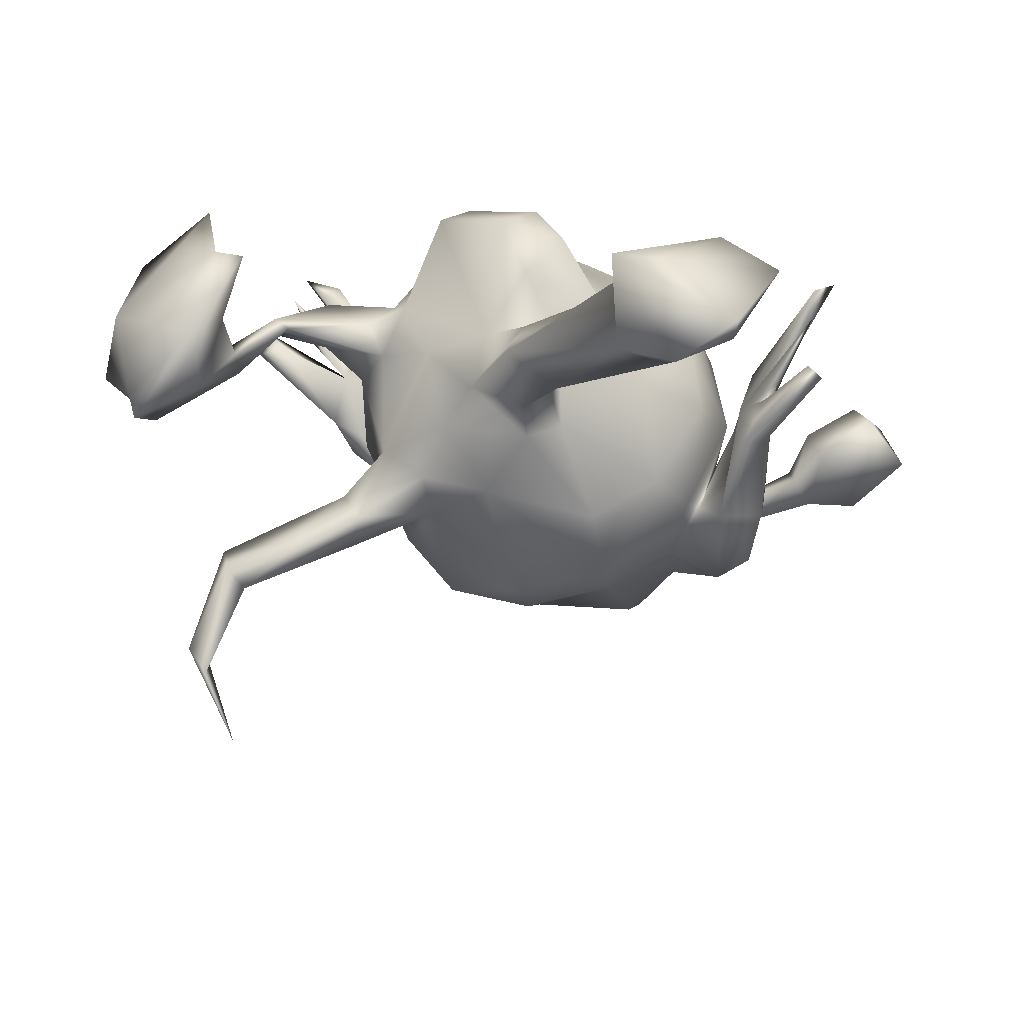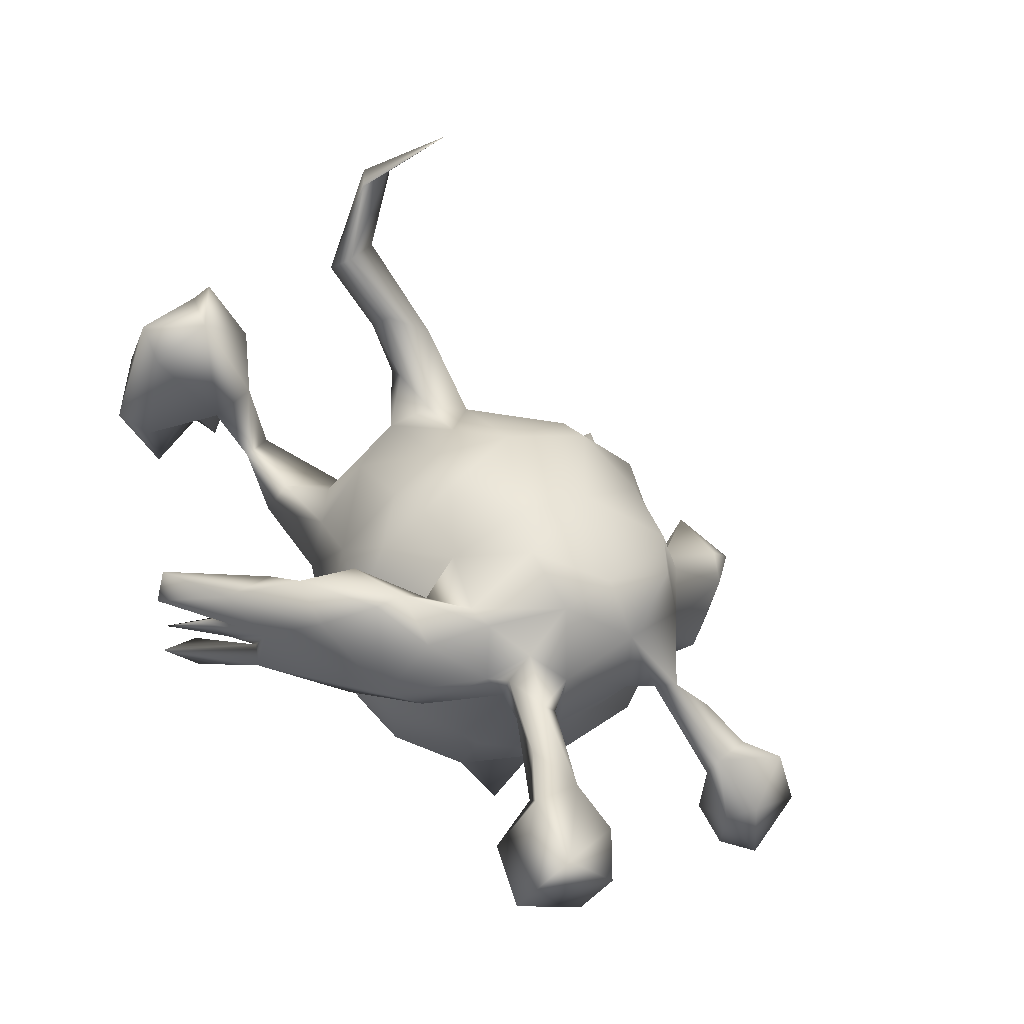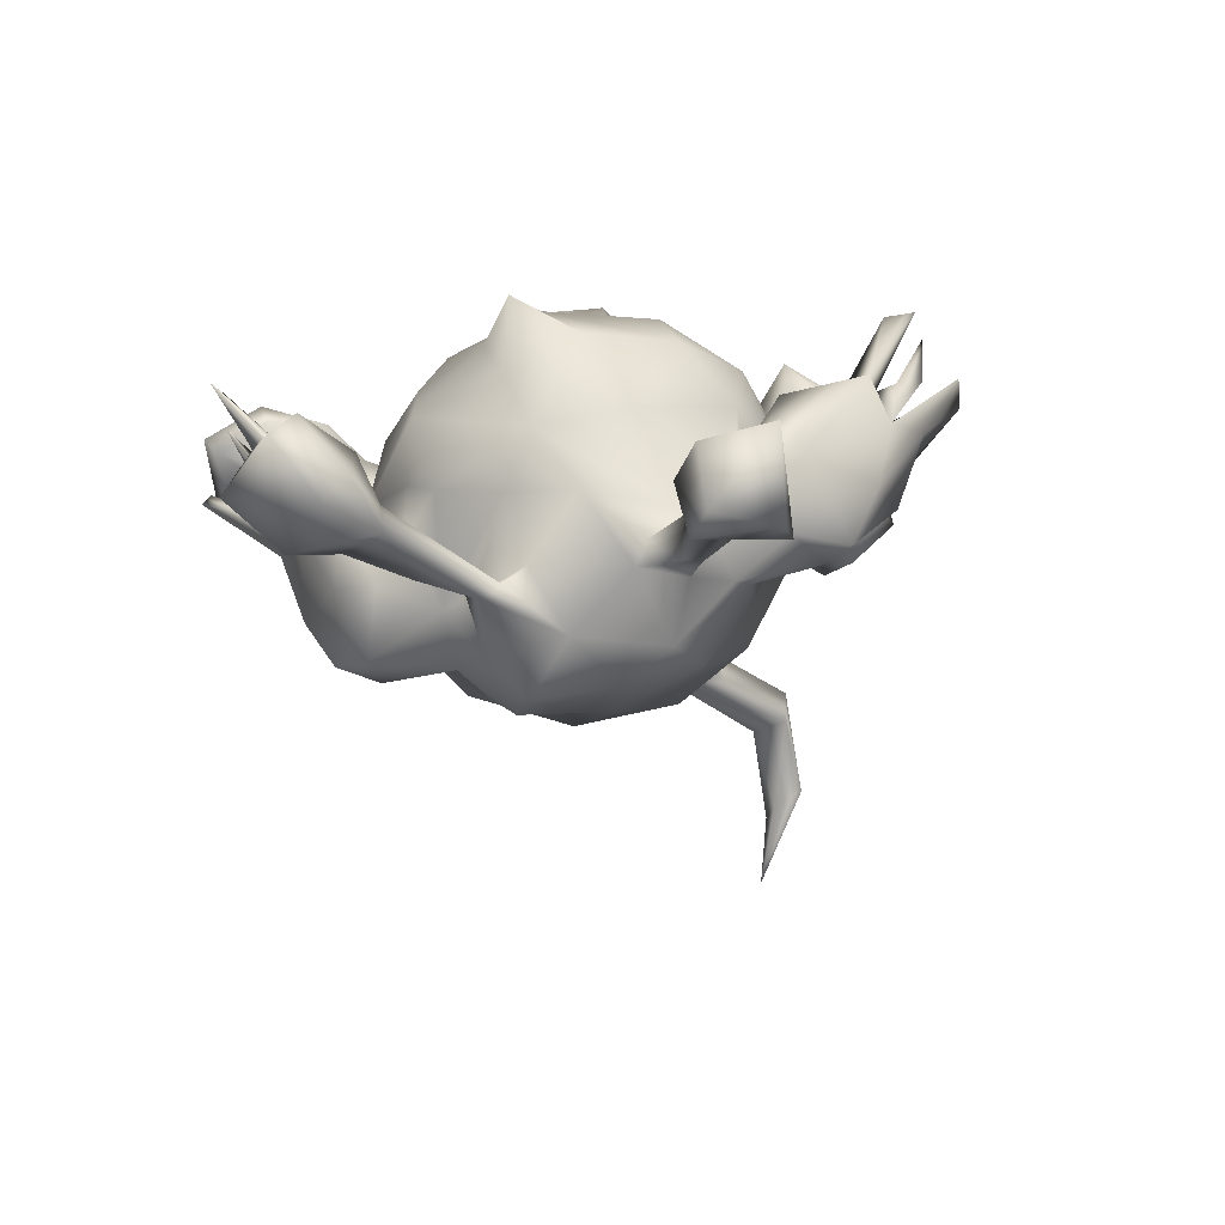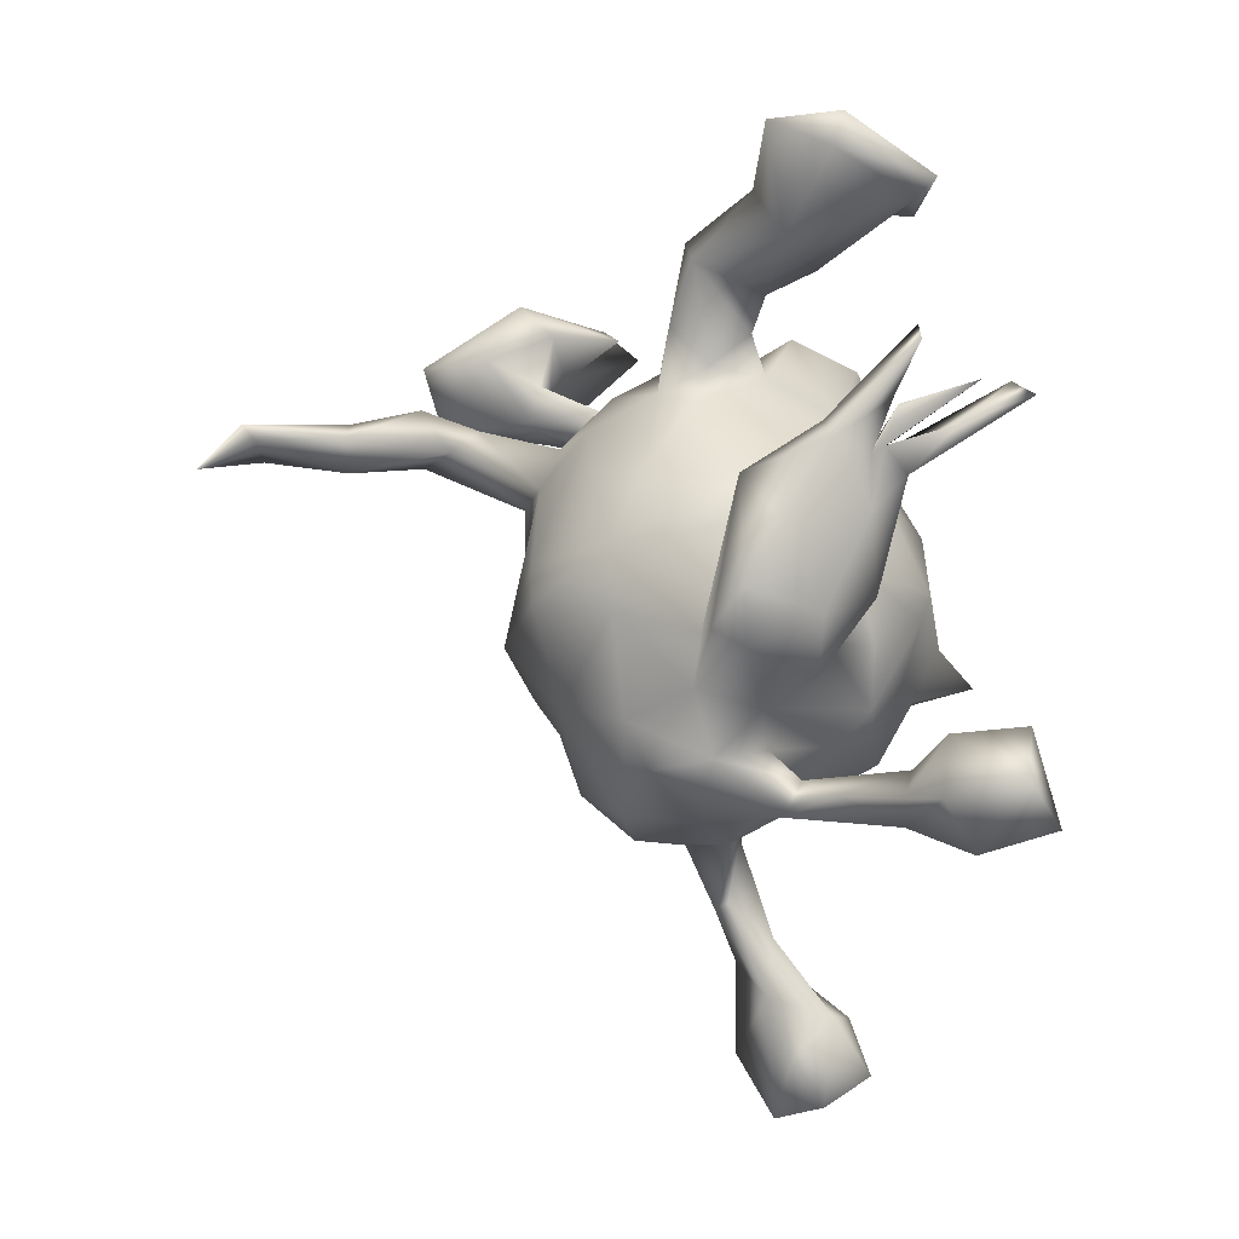
<metadata>
{"format":"obj","ext":"obj","renderer":"f3d","projection":"perspective","resolution":1024,"background":"white","views":[{"elev":76.9,"azim":-175.1,"up":"+Y"},{"elev":-62.3,"azim":149.0,"up":"+Y"},{"elev":3.1,"azim":-31.5,"up":"+Z"},{"elev":9.4,"azim":-123.3,"up":"+Y"}]}
</metadata>
<code>
v 0.503 -0.2873 0.2704
v 0.4832 -0.2942 0.3159
v 0.5137 -0.3007 0.1666
v 0.4635 -0.3402 0.1985
v 0.5651 -0.3121 0.1546
v 0.548 -0.3306 0.205
v 0.4034 -0.3481 0.1946
v 0.4398 -0.2723 0.2734
v 0.3865 -0.3383 0.1259
v 0.4488 -0.3656 0.112
v 0.4135 -0.2995 0.3055
v 0.3542 -0.4006 0.1272
v 0.3518 -0.3581 0.1784
v 0.2894 -0.4531 0.02488
v 0.3289 -0.3732 0.2071
v 0.3048 -0.3325 0.1789
v 0.3985 -0.3605 0.03449
v 0.3582 -0.4129 -0.0131
v 0.2171 -0.3626 0.1578
v 0.3421 -0.3653 0.01436
v 0.278 -0.3813 -0.07096
v 0.1259 -0.4821 0.07816
v 0.7829 0.1585 -0.05499
v 0.6656 0.1767 0.1569
v 0.7251 0.1398 -0.008932
v 0.7338 0.1887 0.1585
v 0.04754 -0.4536 0.07735
v 0.2251 -0.4713 -0.0684
v 0.6095 0.2703 0.2473
v 0.7663 0.22 0.04832
v -0.1286 -0.7481 0.09958
v -0.1842 -0.8568 0.1241
v 0.1058 -0.474 -0.04752
v 0.136 -0.3852 -0.08662
v -0.1193 -0.7983 -0.04623
v 0.1465 -0.2746 0.2116
v 0.1531 -0.3699 0.1719
v 0.1902 -0.4425 -0.09854
v 0.6176 0.2398 0.09512
v 0.701 0.2666 -0.1523
v 0.1167 -0.3858 -0.02059
v 0.2784 -0.2022 -0.003276
v -0.1159 -0.6447 -0.04474
v 0.2368 -0.238 0.1154
v 0.5719 0.1311 0.02914
v -0.3008 -0.8488 -0.002297
v -0.1992 -0.8917 -0.0255
v 0.08572 -0.3761 0.02557
v -0.1577 -0.6653 0.03521
v 0.4758 0.1944 0.07752
v 0.05092 -0.397 0.06447
v 0.1845 -0.1246 0.2358
v -0.2976 -0.8151 0.09446
v -0.07743 -0.4345 -0.00641
v 0.48 0.1183 0.06921
v 0.2357 -0.2945 -0.09128
v 0.2164 -0.3221 0.0299
v -0.2396 -0.7321 0.09358
v 0.007871 -0.2959 0.2579
v 0.7149 0.2725 -0.1116
v -0.2749 -0.7648 -0.04492
v 0.6815 0.1503 -0.1241
v -0.2695 -0.7134 0.03854
v 0.3055 -0.02579 0.05413
v 0.1241 -0.3362 -0.1624
v 0.2712 -0.009316 0.1594
v 0.3885 0.09618 0.1441
v -0.2057 -0.6845 -0.04759
v -0.1758 -0.5978 -0.01291
v 0.5358 0.2409 -0.009653
v 0.08575 -0.3486 0.152
v -0.03212 -0.44 -0.02426
v 0.554 0.3245 0.02917
v 0.1805 -0.2418 -0.2429
v 0.04765 -0.1782 0.2977
v 0.09126 0.0352 0.2924
v -0.1153 -0.5521 -0.08662
v -0.06081 -0.4644 -0.05463
v -0.113 -0.3632 0.1504
v 0.0218 -0.4381 -0.122
v 0.5802 0.3273 0.1538
v 0.5855 0.2867 -0.08962
v 0.5351 0.18 -0.03034
v -0.09658 -0.5249 -0.02279
v 0.4498 0.1999 0.05856
v 0.3173 0.03957 0.01751
v 0.389 0.07024 0.06706
v 0.2165 0.0677 0.2284
v 0.5317 0.3141 0.1542
v 0.2656 0.09206 0.1502
v -0.143 -0.5365 -0.07984
v 0.5949 0.3781 -0.01362
v 0.06299 -0.4231 -0.1279
v -0.1453 -0.2555 0.2673
v -0.1369 -0.4344 -0.05322
v 0.3012 -0.02651 -0.09393
v -0.1614 -0.1491 0.3068
v 0.2738 0.1452 0.03799
v 0.2528 -0.2075 -0.1613
v -0.07005 -0.452 -0.113
v -0.01513 -0.01665 0.3071
v 0.1872 0.1948 0.2966
v 0.3065 0.1575 0.09348
v 0.01402 -0.3674 -0.2594
v 0.2418 0.1594 0.1293
v 0.2109 -0.1429 -0.2459
v 0.5279 0.1457 -0.3603
v 0.5572 0.1363 -0.542
v 0.5067 0.1143 -0.4083
v -0.2729 -0.3103 0.1193
v 0.002909 0.1211 0.2836
v -0.08292 -0.4273 -0.2204
v 0.2554 0.1301 -0.1418
v 0.5134 0.1966 -0.3984
v 0.3815 0.1293 -0.3333
v 0.139 0.1531 0.3334
v -0.1599 -0.4359 -0.09581
v 0.03094 0.1877 0.3235
v 0.2716 0.08357 -0.1519
v 0.565 0.1915 -0.5523
v 0.3068 0.0938 -0.2511
v 0.2293 0.06773 -0.2307
v -0.2191 -0.3698 0.02358
v 0.05347 0.01203 0.326
v 0.3948 0.1673 -0.2877
v 0.04476 -0.2711 -0.2802
v 0.5262 0.1786 -0.5751
v -0.05476 -0.2076 -0.3406
v 0.1859 0.2455 0.01933
v 0.4788 0.1785 -0.4312
v -0.2969 -0.341 -0.09332
v -0.2979 -0.2642 0.01829
v -0.2652 -0.2176 0.1948
v 0.3203 0.1351 -0.2359
v 0.1863 -0.02788 -0.2548
v -0.09204 0.1195 0.2574
v 0.1152 -0.1342 -0.3405
v 0.292 0.1649 -0.3335
v -0.1404 -0.3683 -0.283
v -0.2613 -0.1395 0.25
v 0.3747 0.2281 -0.3412
v -0.3247 -0.03588 0.1781
v -0.3537 -0.07061 0.1366
v 0.1545 0.1123 -0.2477
v 0.5272 0.2061 -0.5962
v 0.00896 0.2488 0.3085
v 0.2832 0.1981 -0.2847
v 0.4726 0.1433 -0.7062
v -0.04471 0.2937 0.244
v -0.2375 -0.3697 -0.2031
v 0.1764 0.1725 -0.1953
v -0.2556 -0.273 -0.3091
v 0.0798 0.2773 0.05425
v -0.341 -0.3437 -0.1224
v 0.06508 0.2924 0.2725
v -0.03399 -0.03905 -0.3786
v -0.2288 0.03795 0.2371
v 0.1408 0.2549 -0.115
v -0.3224 -0.2506 -0.2361
v -0.3757 -0.3422 -0.1456
v 0.01748 0.3474 0.1558
v -0.3838 -0.2867 -0.1147
v 0.05551 0.2134 -0.2214
v -0.08332 0.186 0.2242
v -0.334 -0.2453 -0.1421
v -0.5409 -0.3384 -0.04135
v 0.09908 0.2935 -0.05046
v -0.3755 -0.09338 0.02677
v -0.001082 0.01423 -0.36
v -0.4701 -0.294 -0.1136
v -0.6119 -0.3715 0.04569
v -0.5746 -0.3143 0.07957
v -0.5413 -0.3294 -2.4e-05
v -0.0538 0.2929 0.05241
v -0.3785 -0.1927 0.02174
v -0.3015 0.1268 0.0985
v -0.00855 0.2729 -0.1285
v -0.2323 -0.194 -0.3383
v -0.3554 -0.1752 -0.1688
v -0.1351 0.2317 0.1333
v -0.3848 0.03022 -0.01188
v -0.6632 -0.2999 0.1375
v -0.04577 0.3172 -0.05497
v -0.06985 0.2654 -0.1025
v -0.654 -0.364 0.003149
v -0.216 0.2195 0.007936
v -0.4281 -0.06244 -0.2519
v 0.009487 0.4687 0.01581
v -0.3757 -0.08267 -0.06346
v -0.1406 0.1719 -0.2431
v -0.5807 -0.2826 -0.07322
v -0.7233 -0.3259 0.1068
v -0.3427 0.02586 -0.1734
v -0.1852 -0.03464 -0.3299
v -0.5453 -0.251 -0.03277
v -0.3011 -0.05837 -0.2455
v -0.1761 0.06975 -0.3291
v -0.3114 -0.1409 -0.2668
v -0.08784 0.3686 -0.001249
v -0.591 -0.1917 -0.001156
v -0.3268 0.1462 -0.01462
v -0.002842 0.3789 -0.1023
v -0.05793 0.4837 -0.09458
v -0.4415 -0.1153 -0.1292
v 0.03565 0.5084 -0.04434
v -0.3997 0.003122 -0.01226
v -0.2508 0.1753 -0.1682
v -0.7584 -0.2317 0.01186
v -0.3918 -0.03599 -0.2916
v -0.3153 0.1048 -0.1873
v -0.6794 -0.1744 0.08252
v -0.6688 -0.2667 -0.07378
v -0.4502 -0.003987 -0.02796
v -0.4061 0.1318 -0.09237
v -0.1337 0.5351 0.06589
v -0.1355 0.432 -0.008935
v -0.438 0.175 0.03814
v -0.3717 0.1888 -0.2274
v -0.3144 0.5939 0.164
v -0.3953 0.1907 -0.02096
v -0.4587 0.1318 -0.0463
v -0.4149 0.1792 0.04919
v -0.1403 0.6298 0.05797
v -0.2351 0.5255 -0.04874
v -0.4672 -0.01806 -0.14
v -0.1976 0.5587 0.1312
v -0.4421 0.03168 -0.2683
v -0.5432 0.2961 0.197
v -0.1298 0.6857 0.08713
v -0.4477 0.2115 -0.04047
v -0.5052 0.3207 0.1222
v -0.4523 0.1245 -0.201
v -0.5065 0.3148 0.1775
v -0.2393 0.4732 0.01136
v -0.4899 0.2537 0.09159
v -0.1532 0.5965 -0.04859
v -0.3183 0.5552 0.1369
v -0.4387 0.2454 -0.09504
v -0.4021 0.2612 -0.09857
v -0.2219 0.6744 0.08801
v -0.4939 0.4065 0.007021
v -0.3969 0.5868 0.0783
v -0.4477 0.2236 -0.01532
v -0.4517 0.285 0.006643
v -0.3422 0.6634 -0.03674
v -0.5213 0.3861 -0.008087
v -0.4306 0.2887 -0.02856
v -0.4741 0.2962 -0.02211
v -0.3453 0.717 -0.02097
v -0.4152 0.6194 0.1036
v -0.25 0.7036 -0.09546
v -0.2554 -0.2119 0.3274
f 252 140 133
f 192 171 182
f 182 172 211
f 192 182 211
f 192 211 208
f 226 219 237
f 219 250 237
f 222 233 228
f 231 244 243
f 237 250 242
f 164 180 176
f 101 124 136
f 76 124 101
f 164 149 180
f 164 146 149
f 111 118 164
f 136 111 164
f 111 76 118
f 224 242 245
f 234 242 224
f 234 226 242
f 149 161 180
f 118 146 164
f 118 116 146
f 76 116 118
f 76 88 116
f 250 249 245
f 250 240 249
f 242 226 237
f 226 215 223
f 146 155 149
f 146 116 155
f 116 102 155
f 215 226 234
f 115 122 138
f 134 125 141
f 107 141 125
f 121 125 134
f 125 121 115
f 60 62 40
f 23 62 60
f 130 138 141
f 109 138 130
f 109 115 138
f 115 107 125
f 107 115 109
f 114 130 141
f 107 114 141
f 120 145 114
f 130 114 145
f 114 107 120
f 109 130 127
f 108 109 127
f 107 109 108
f 145 127 130
f 107 108 120
f 120 148 145
f 148 127 145
f 148 108 127
f 108 148 120
f 15 11 16
f 37 22 15
f 206 193 214
f 54 71 79
f 232 227 225
f 16 11 8
f 44 66 52
f 184 207 186
f 15 16 37
f 52 36 44
f 201 186 207
f 201 207 210
f 220 218 239
f 218 238 239
f 37 16 19
f 71 36 59
f 181 201 210
f 220 214 218
f 232 221 238
f 218 232 238
f 189 193 206
f 225 221 232
f 54 79 110
f 132 179 165
f 179 175 189
f 179 189 204
f 204 189 213
f 204 213 225
f 187 204 225
f 213 221 225
f 54 110 123
f 123 110 132
f 131 123 132
f 132 110 175
f 179 132 175
f 160 154 166
f 154 173 166
f 170 160 166
f 173 162 195
f 162 170 195
f 195 170 191
f 191 170 166
f 32 31 58
f 205 202 203
f 205 167 202
f 153 129 167
f 105 98 129
f 105 103 98
f 67 50 103
f 90 67 103
f 55 67 87
f 85 103 50
f 55 50 67
f 73 89 92
f 29 81 39
f 26 30 29
f 68 47 61
f 43 35 68
f 35 47 68
f 77 68 91
f 77 43 68
f 84 43 78
f 159 165 179
f 159 150 160
f 150 117 131
f 112 100 117
f 77 91 117
f 91 95 117
f 100 77 117
f 78 77 100
f 72 78 100
f 43 77 78
f 150 159 152
f 112 117 150
f 126 104 128
f 126 65 104
f 65 93 104
f 156 128 194
f 137 128 156
f 137 126 128
f 137 74 126
f 126 74 65
f 74 56 65
f 169 156 197
f 137 156 169
f 106 137 135
f 106 74 137
f 106 99 74
f 99 56 74
f 144 169 163
f 144 137 169
f 144 135 137
f 96 99 106
f 151 144 163
f 122 135 144
f 119 135 122
f 121 119 122
f 119 106 135
f 151 147 144
f 147 138 144
f 138 122 144
f 113 134 147
f 119 134 113
f 119 121 134
f 25 45 62
f 23 25 62
f 92 40 82
f 60 40 92
f 40 62 82
f 30 23 60
f 115 121 122
f 141 138 147
f 134 141 147
f 21 38 34
f 28 33 38
f 22 33 28
f 14 22 28
f 18 14 28
f 245 242 250
f 101 136 157
f 75 76 101
f 247 241 248
f 246 248 241
f 97 101 157
f 217 222 228
f 217 228 235
f 235 228 233
f 140 97 157
f 142 140 157
f 56 57 65
f 34 20 21
f 18 28 38
f 18 38 21
f 190 163 197
f 156 194 197
f 163 169 197
f 42 56 99
f 20 18 21
f 17 18 20
f 42 99 96
f 158 151 163
f 158 113 151
f 113 147 151
f 96 119 86
f 62 45 83
f 70 83 85
f 70 82 83
f 70 73 82
f 82 62 83
f 45 73 70
f 82 73 92
f 92 30 60
f 81 30 92
f 23 26 25
f 30 26 23
f 139 152 178
f 104 112 139
f 128 139 178
f 104 139 128
f 194 128 178
f 96 106 119
f 87 64 86
f 6 5 3
f 6 10 5
f 129 158 167
f 129 113 158
f 129 98 113
f 86 98 87
f 85 87 98
f 103 85 98
f 83 55 85
f 45 55 83
f 55 45 50
f 70 85 50
f 50 45 70
f 45 39 73
f 45 24 39
f 25 24 45
f 39 89 73
f 89 39 81
f 29 30 81
f 25 26 24
f 152 159 178
f 139 150 152
f 139 112 150
f 80 100 112
f 194 178 198
f 104 93 112
f 93 80 112
f 38 80 93
f 38 33 80
f 34 93 65
f 57 48 65
f 34 38 93
f 209 198 187
f 198 179 187
f 159 179 198
f 80 72 100
f 33 72 80
f 33 22 72
f 218 209 227
f 218 196 209
f 196 198 209
f 213 206 222
f 143 142 181
f 172 171 173
f 219 240 250
f 157 136 164
f 157 164 176
f 233 222 220
f 220 243 235
f 233 220 235
f 243 220 231
f 59 75 97
f 97 75 101
f 59 97 94
f 142 157 176
f 181 142 176
f 213 222 217
f 243 217 235
f 140 252 97
f 133 140 143
f 140 142 143
f 110 94 133
f 133 94 252
f 110 133 143
f 172 200 211
f 200 208 211
f 172 182 171
f 212 185 208
f 200 212 208
f 171 192 185
f 185 192 208
f 226 229 219
f 229 240 219
f 194 198 196
f 41 34 48
f 51 41 48
f 196 210 197
f 41 20 34
f 19 20 41
f 10 12 14
f 210 207 197
f 190 197 207
f 57 56 42
f 57 42 44
f 16 9 20
f 9 17 20
f 4 12 9
f 10 18 17
f 3 17 9
f 3 5 17
f 12 3 9
f 5 10 17
f 12 6 3
f 10 6 12
f 42 96 64
f 184 177 190
f 177 163 190
f 64 96 86
f 167 158 177
f 158 163 177
f 86 113 98
f 86 119 113
f 178 159 198
f 48 34 65
f 194 196 197
f 10 14 18
f 184 174 183
f 174 184 186
f 52 66 88
f 203 199 216
f 183 203 202
f 183 199 203
f 183 174 199
f 199 174 188
f 161 153 174
f 90 103 105
f 88 90 105
f 88 66 90
f 11 2 8
f 251 224 245
f 236 224 251
f 236 203 224
f 216 224 203
f 205 203 236
f 199 188 216
f 174 153 188
f 153 167 188
f 153 105 129
f 223 205 236
f 215 188 205
f 188 167 205
f 81 92 89
f 155 161 149
f 240 229 249
f 229 226 223
f 54 51 71
f 196 193 210
f 196 218 193
f 22 27 72
f 27 54 72
f 27 51 54
f 187 179 204
f 187 225 227
f 209 187 227
f 78 72 54
f 84 78 54
f 84 54 95
f 95 54 123
f 117 95 123
f 117 123 131
f 154 131 165
f 165 131 132
f 162 165 159
f 49 43 84
f 69 49 84
f 69 84 95
f 69 95 91
f 131 154 150
f 150 154 160
f 154 165 162
f 173 154 162
f 162 159 160
f 170 162 160
f 31 35 49
f 35 43 49
f 63 49 69
f 68 63 69
f 91 68 69
f 32 35 31
f 63 68 61
f 32 47 35
f 47 32 46
f 46 61 47
f 46 63 61
f 26 29 24
f 24 29 39
f 191 166 212
f 191 212 200
f 185 212 166
f 173 195 172
f 166 171 185
f 173 171 166
f 195 191 200
f 172 195 200
f 175 143 168
f 110 143 175
f 79 94 110
f 189 206 213
f 189 168 181
f 168 143 181
f 79 59 94
f 71 59 79
f 230 243 244
f 221 230 238
f 221 243 230
f 221 217 243
f 221 213 217
f 222 214 220
f 222 206 214
f 181 176 201
f 59 36 75
f 241 239 246
f 241 247 239
f 238 246 239
f 238 248 246
f 238 230 248
f 230 247 248
f 189 175 168
f 71 48 57
f 51 37 41
f 27 37 51
f 27 22 37
f 227 232 218
f 214 193 218
f 57 36 71
f 36 57 44
f 37 19 41
f 12 15 22
f 16 13 9
f 8 13 16
f 13 7 9
f 15 12 13
f 2 13 8
f 12 7 13
f 13 2 15
f 4 7 12
f 2 11 15
f 184 190 207
f 66 42 64
f 66 44 42
f 7 1 9
f 4 1 7
f 183 177 184
f 177 183 202
f 167 177 202
f 66 67 90
f 87 67 64
f 67 66 64
f 9 1 4
f 14 12 22
f 19 16 20
f 220 239 247
f 220 244 231
f 230 220 247
f 244 220 230
f 176 186 201
f 52 76 75
f 36 52 75
f 176 180 186
f 76 52 88
f 180 174 186
f 58 31 49
f 53 58 63
f 58 49 63
f 32 53 46
f 32 58 53
f 46 53 63
f 223 215 205
f 223 236 229
f 229 236 251
f 229 251 249
f 251 245 249
f 105 153 102
f 102 153 155
f 155 153 161
f 188 215 216
f 102 88 105
f 116 88 102
f 161 174 180
f 216 215 234
f 224 216 234
f 55 87 85
f 51 48 71
f 124 111 136
f 97 252 94
f 124 76 111
f 193 181 210
f 193 189 181

</code>
